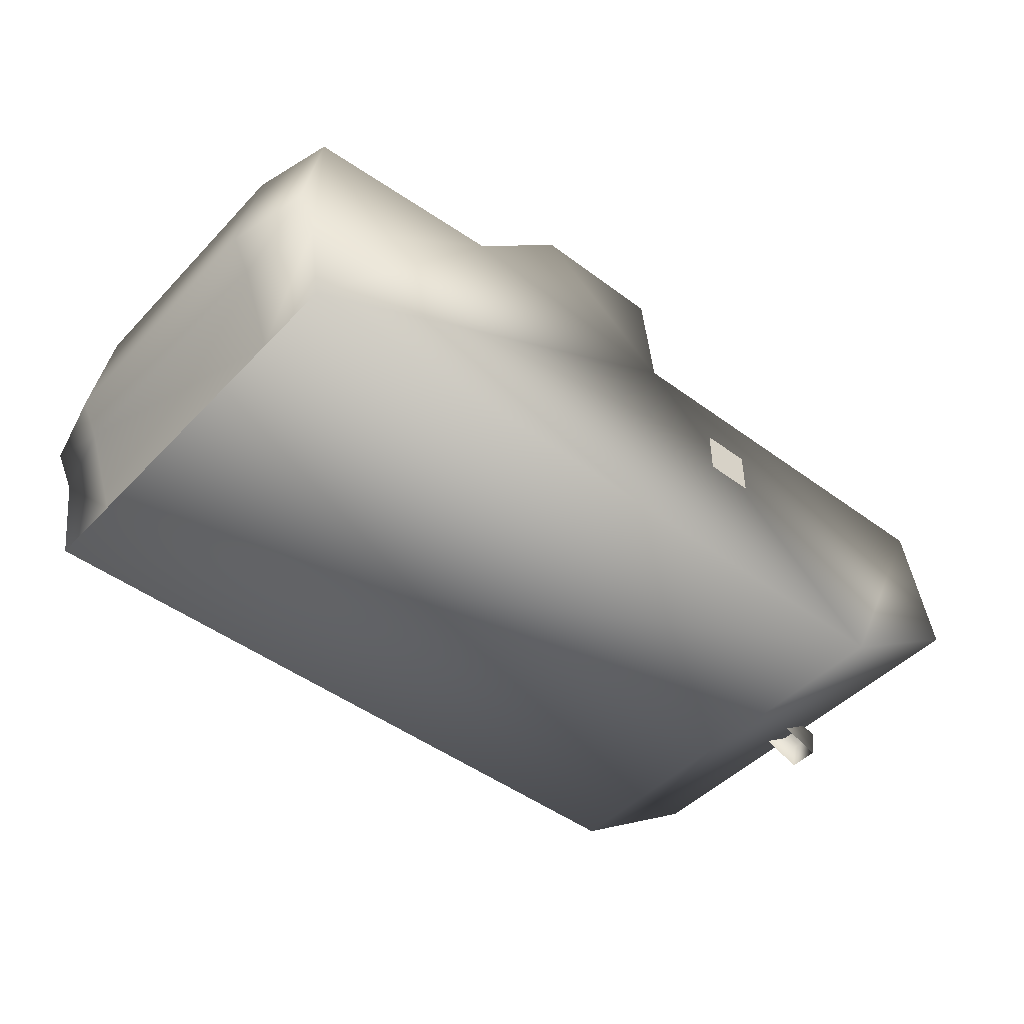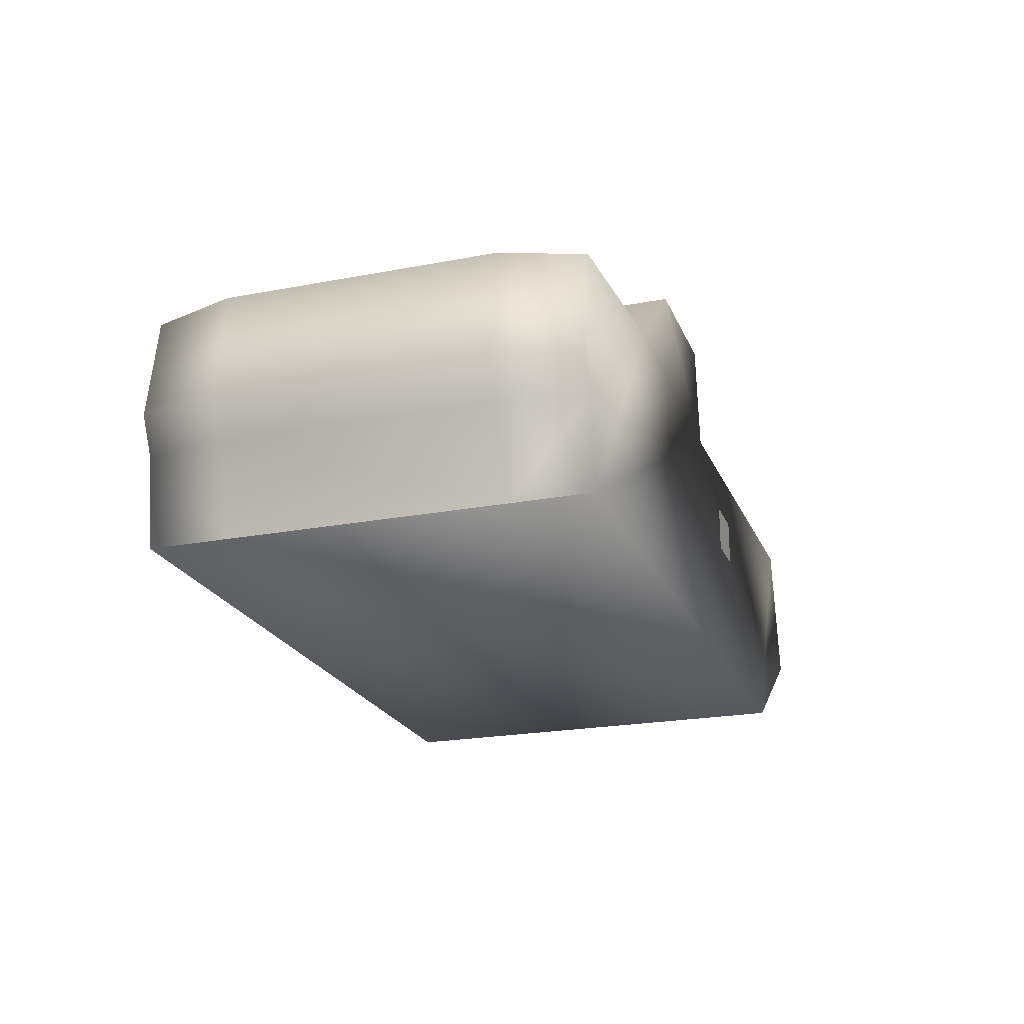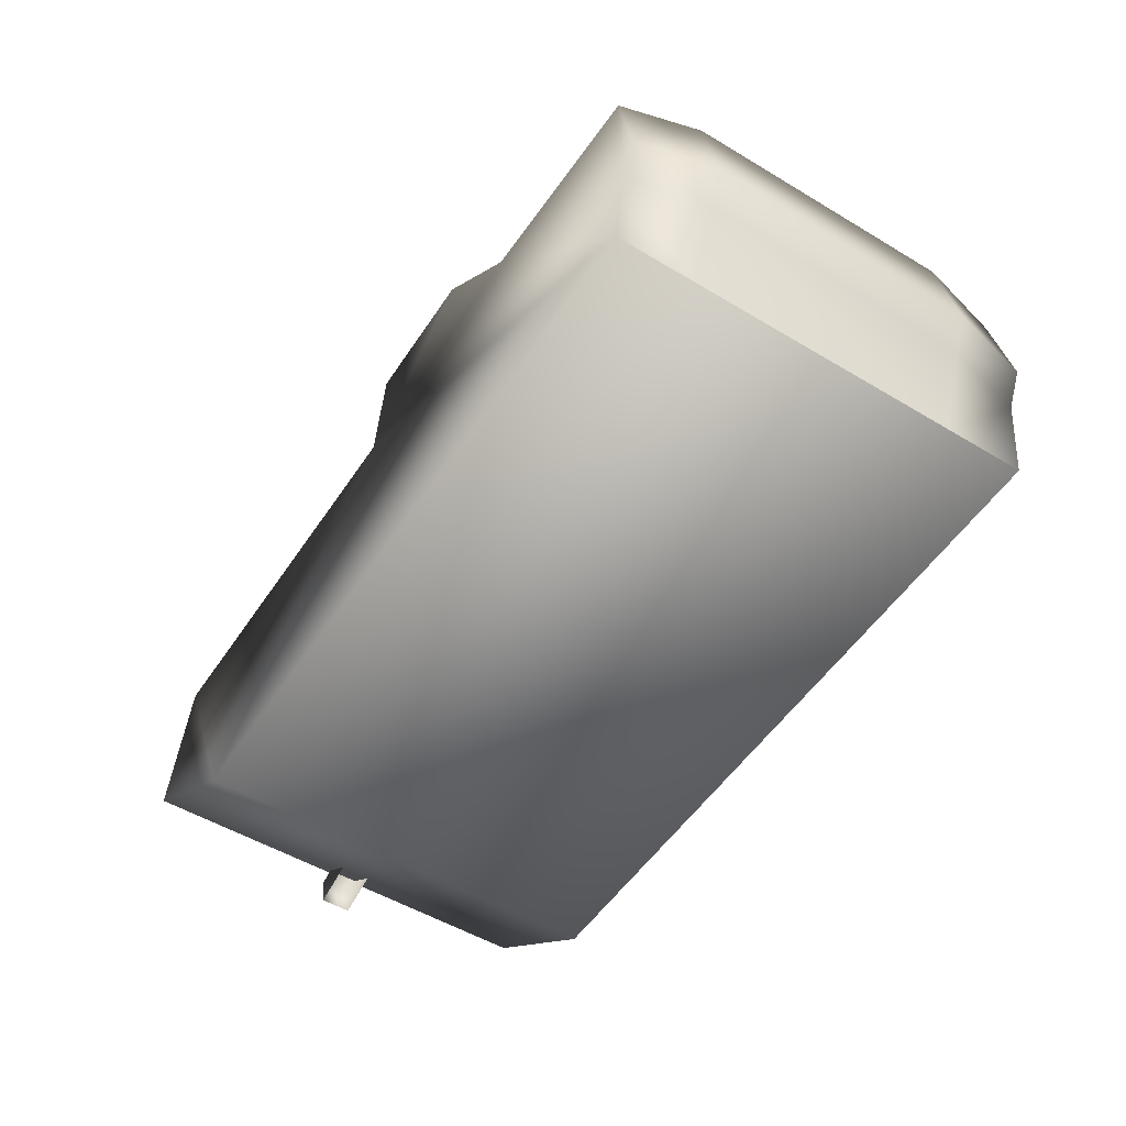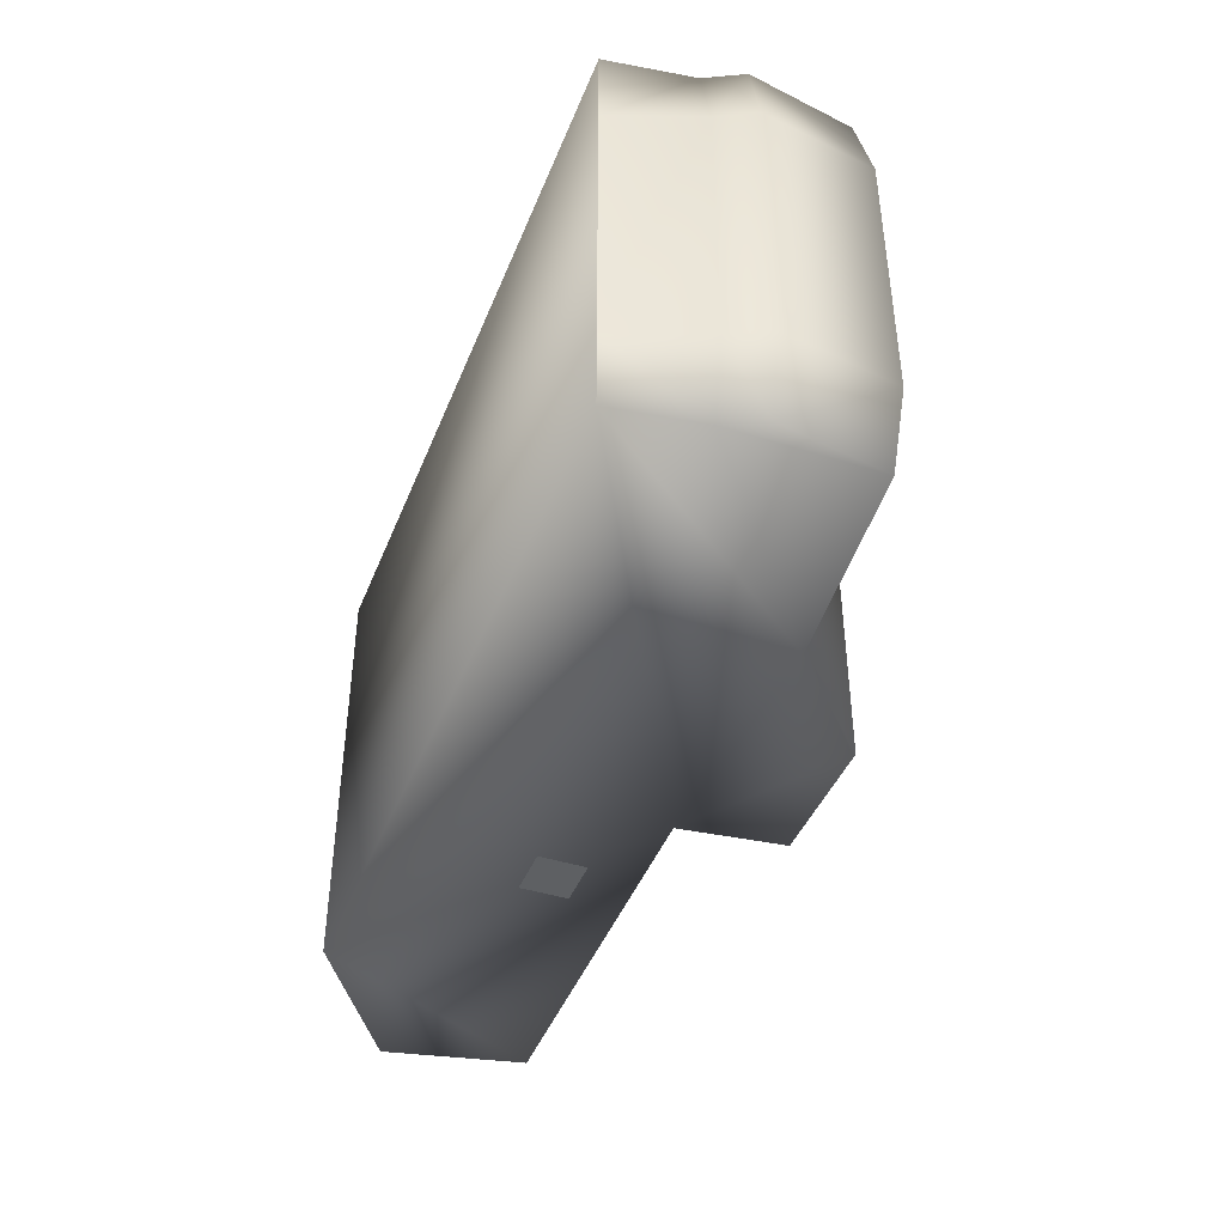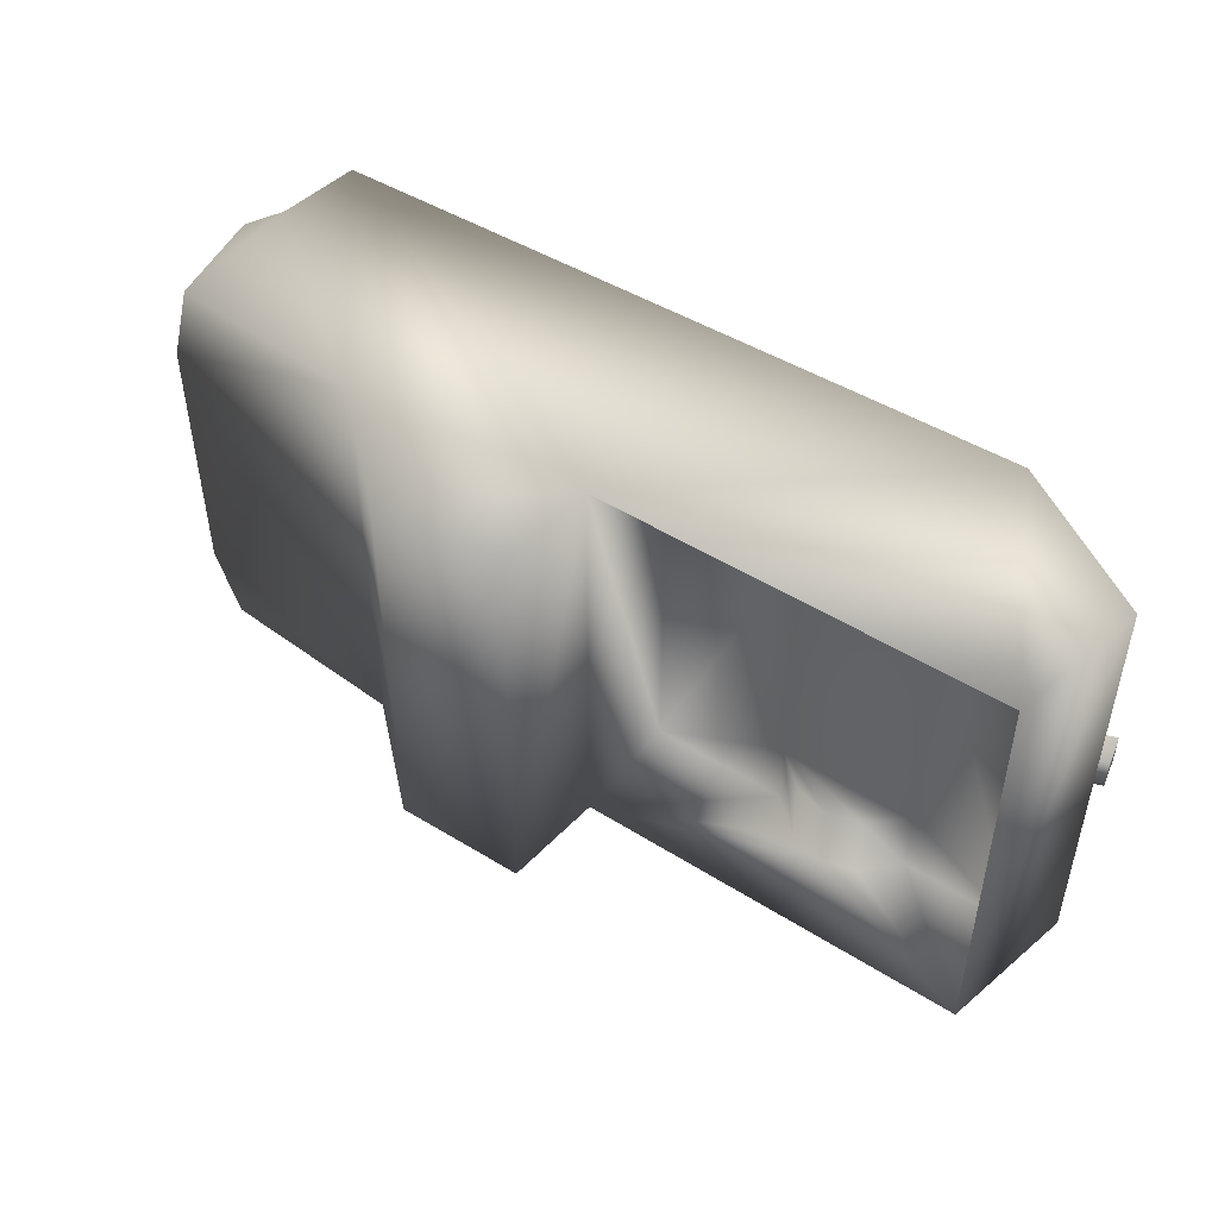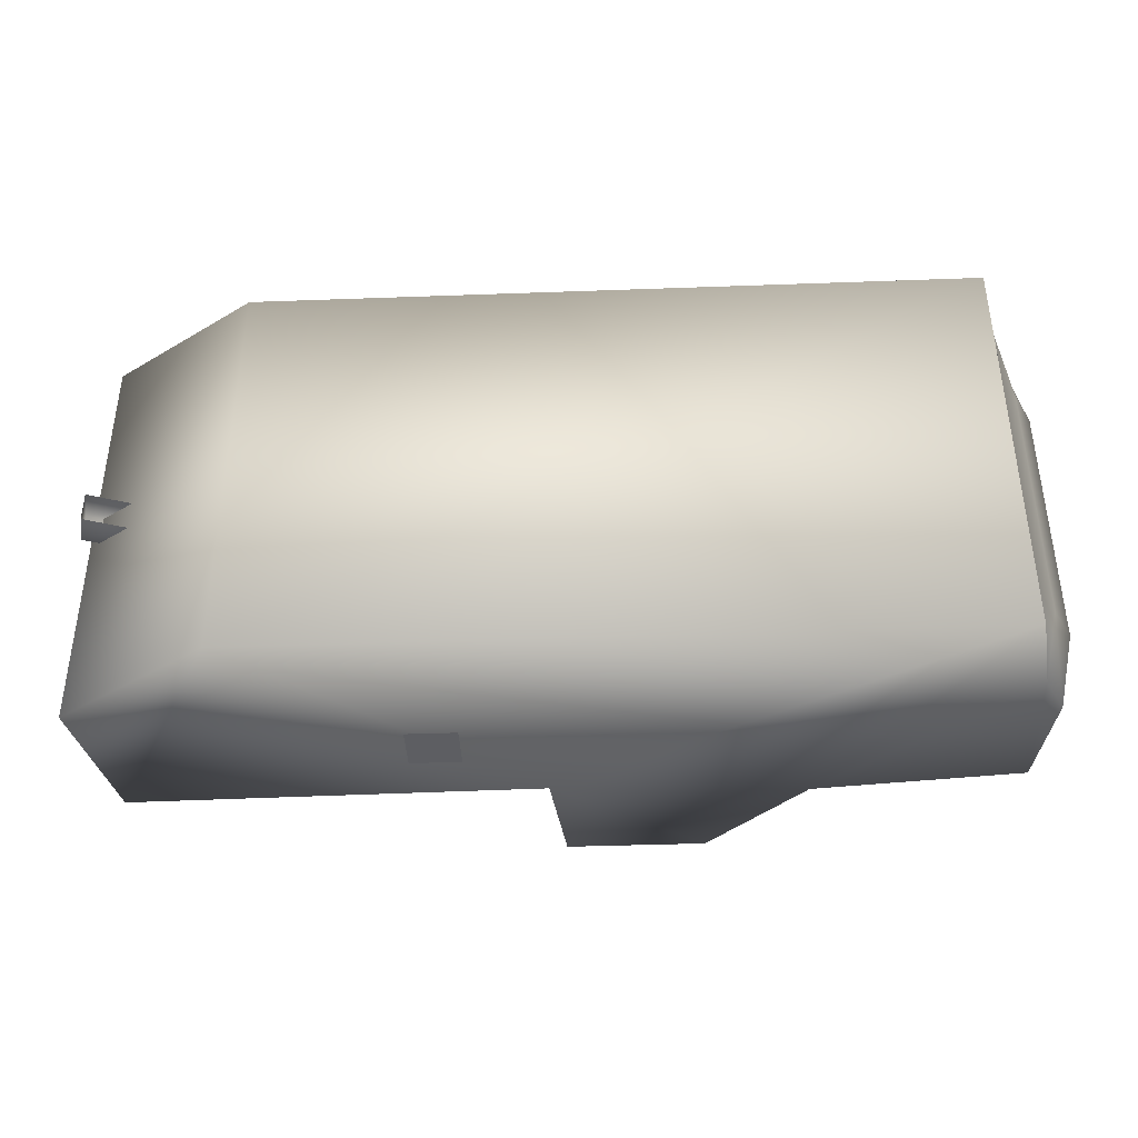
<metadata>
{"format":"obj","ext":"obj","renderer":"f3d","projection":"perspective","resolution":1024,"background":"white","views":[{"elev":-46.4,"azim":139.4,"up":"+Y"},{"elev":-22.1,"azim":108.4,"up":"+Y"},{"elev":-52.6,"azim":57.2,"up":"+Y"},{"elev":-42.7,"azim":69.3,"up":"+Z"},{"elev":47.9,"azim":-145.6,"up":"+Z"},{"elev":-39.3,"azim":2.6,"up":"+Z"}]}
</metadata>
<code>
o f150
v 27 14 -35
v 30 20 -35
v -46 38 -35
v 25 0 35
v -93 0 35
v -93 0 -35
v -117 16 35
v -117 16 -35
v -44 55 35
v -44 55 -35
v -22 55 35
v -22 55 -35
v 27 14 35
v 30 20 35
v 27 37 35
v 25 0 -35
v 27 37 -35
v 30 14 22
v 33 20 22
v 25 0 22
v 30 14 -22
v 33 20 -22
v 25 0 -22
v -70 20 -34
v -70 20 34
v -46 38 35
v -93 20.25 34
v -112 39 35
v -112 39 -35
v -81.5 27 34
v -111 20.5 -34
v -111 20.5 34
v -47 19.5 34
v -47 19.5 -34
v -70 20 21.83
v -93 20.25 -34
v -81.5 27 -22
v -70 20 -22
v -93 20.25 -22
v -81.5 27 -34
v -93 20.25 21.83
v -81.5 27 21.83
v -87.25 25.49 -34
v -87.25 25.49 -22
v -75.75 25.36 -34
v -75.75 25.36 -22
v -87.25 25.49 21.83
v -87.25 25.49 34
v -75.75 25.36 34
v -75.75 25.36 21.83
v -6 40 -35
v -6 40 35
v 30 38 22
v 30 38 -22
v -66.85 22.13 -35.25
v -58.69 22.13 -35.25
v -66.85 29.87 -35.25
v -58.69 29.87 -35.25
v -103 14 -2.5
v -104 19 -2.5
v -103 14 2.5
v -104 19 2.5
v -117 9 -2.5
v -118 14 -2.5
v -117 9 2.5
v -118 14 2.5
f 5 8 6
f 4 6 16
f 7 29 8
f 26 10 3
f 9 12 10
f 21 2 22
f 2 54 22
f 13 20 18
f 52 15 53
f 18 23 21
f 14 53 15
f 18 14 13
f 1 23 16
f 51 54 17
f 19 54 53
f 21 19 18
f 29 43 40
f 26 33 25
f 28 27 32
f 3 45 24
f 3 24 34
f 50 49 25
f 35 25 33
f 29 31 36
f 32 27 41
f 28 48 27
f 31 39 36
f 24 38 34
f 43 44 37
f 41 39 31
f 34 38 35
f 26 30 28
f 42 30 49
f 47 48 30
f 45 46 38
f 26 3 34
f 39 41 35
f 29 36 43
f 36 39 44
f 40 3 29
f 28 30 48
f 40 37 46
f 26 25 49
f 41 27 48
f 44 39 38
f 37 44 38
f 46 37 38
f 29 32 31
f 42 49 50
f 47 42 35
f 42 50 35
f 41 47 35
f 47 30 42
f 26 34 33
f 43 37 40
f 26 49 30
f 29 28 32
f 41 31 32
f 45 38 24
f 34 35 33
f 39 35 38
f 36 44 43
f 40 45 3
f 40 46 45
f 41 48 47
f 50 25 35
f 54 51 53
f 51 16 3
f 52 11 26
f 5 7 8
f 4 5 6
f 7 28 29
f 26 9 10
f 9 11 12
f 51 11 52
f 21 1 2
f 2 17 54
f 13 4 20
f 18 20 23
f 14 19 53
f 18 19 14
f 1 21 23
f 19 22 54
f 21 22 19
f 8 29 6
f 29 3 6
f 3 10 12
f 51 17 1
f 17 2 1
f 3 12 51
f 1 16 51
f 16 6 3
f 7 5 28
f 5 4 26
f 13 14 15
f 5 26 28
f 4 13 52
f 26 4 52
f 11 9 26
f 13 15 52
f 53 51 52
f 51 12 11
f 55 58 56
f 61 66 65
f 66 63 65
f 64 59 63
f 62 64 66
f 55 57 58
f 61 62 66
f 66 64 63
f 64 60 59
f 62 60 64

</code>
